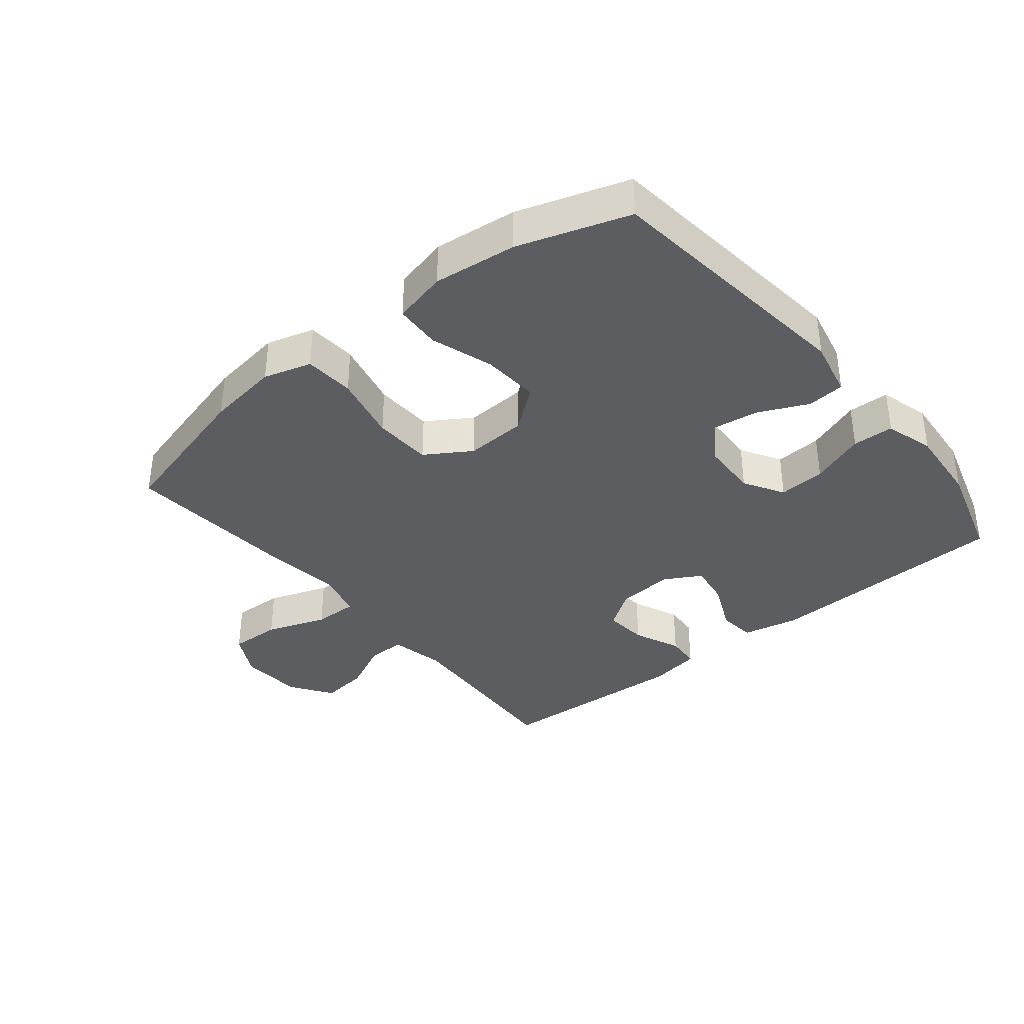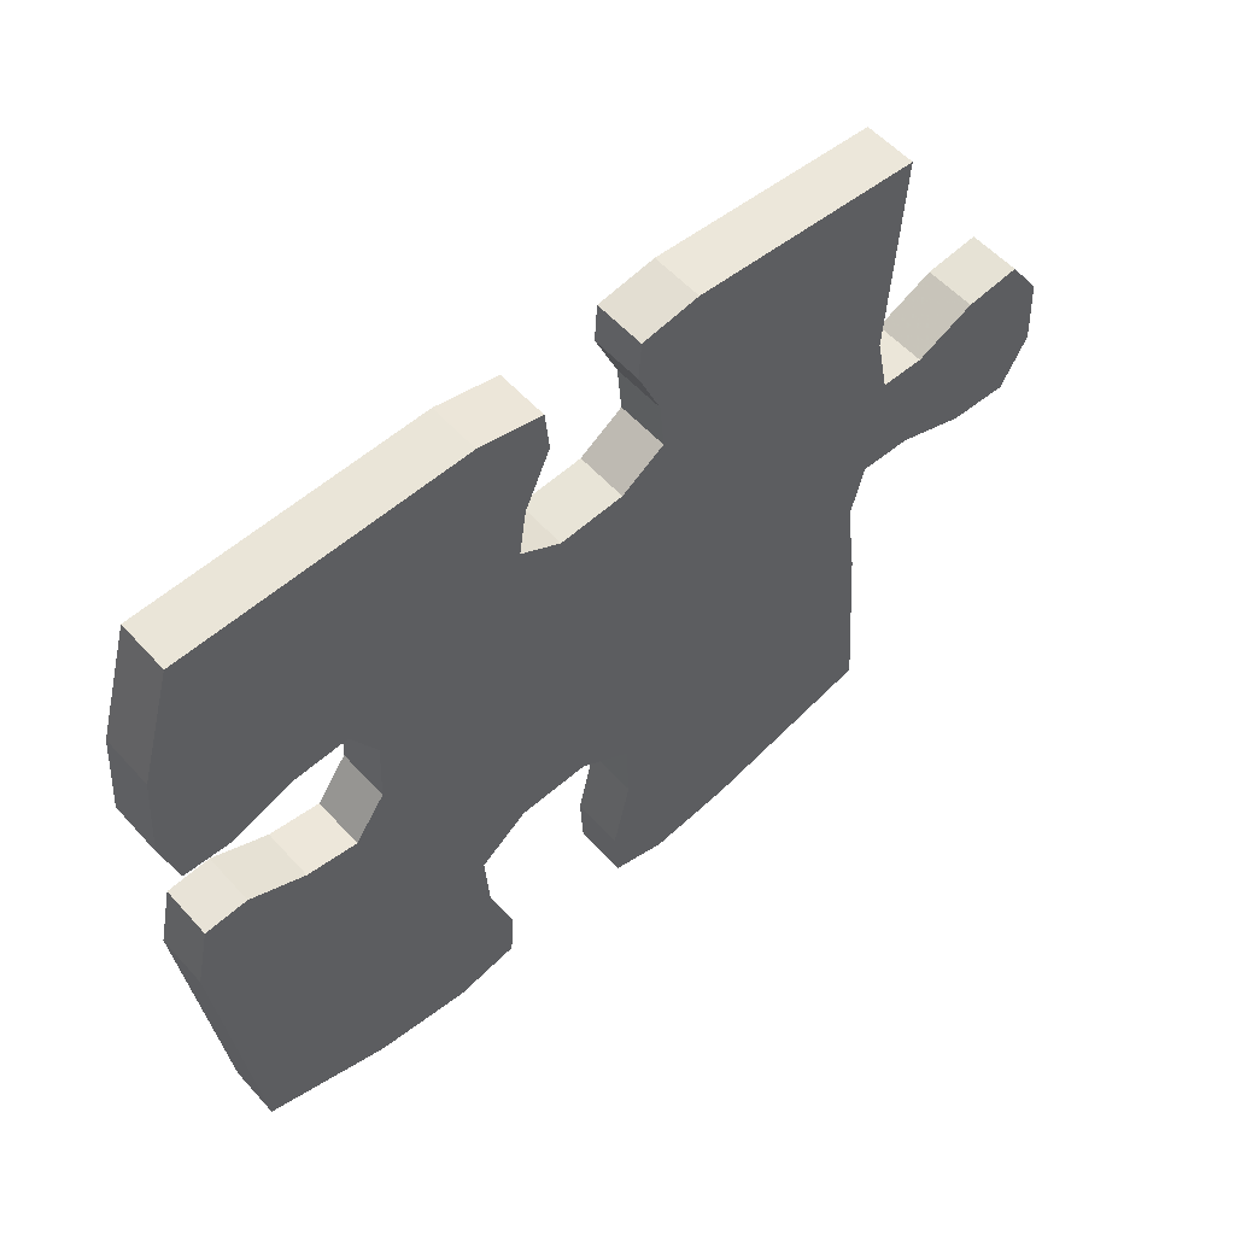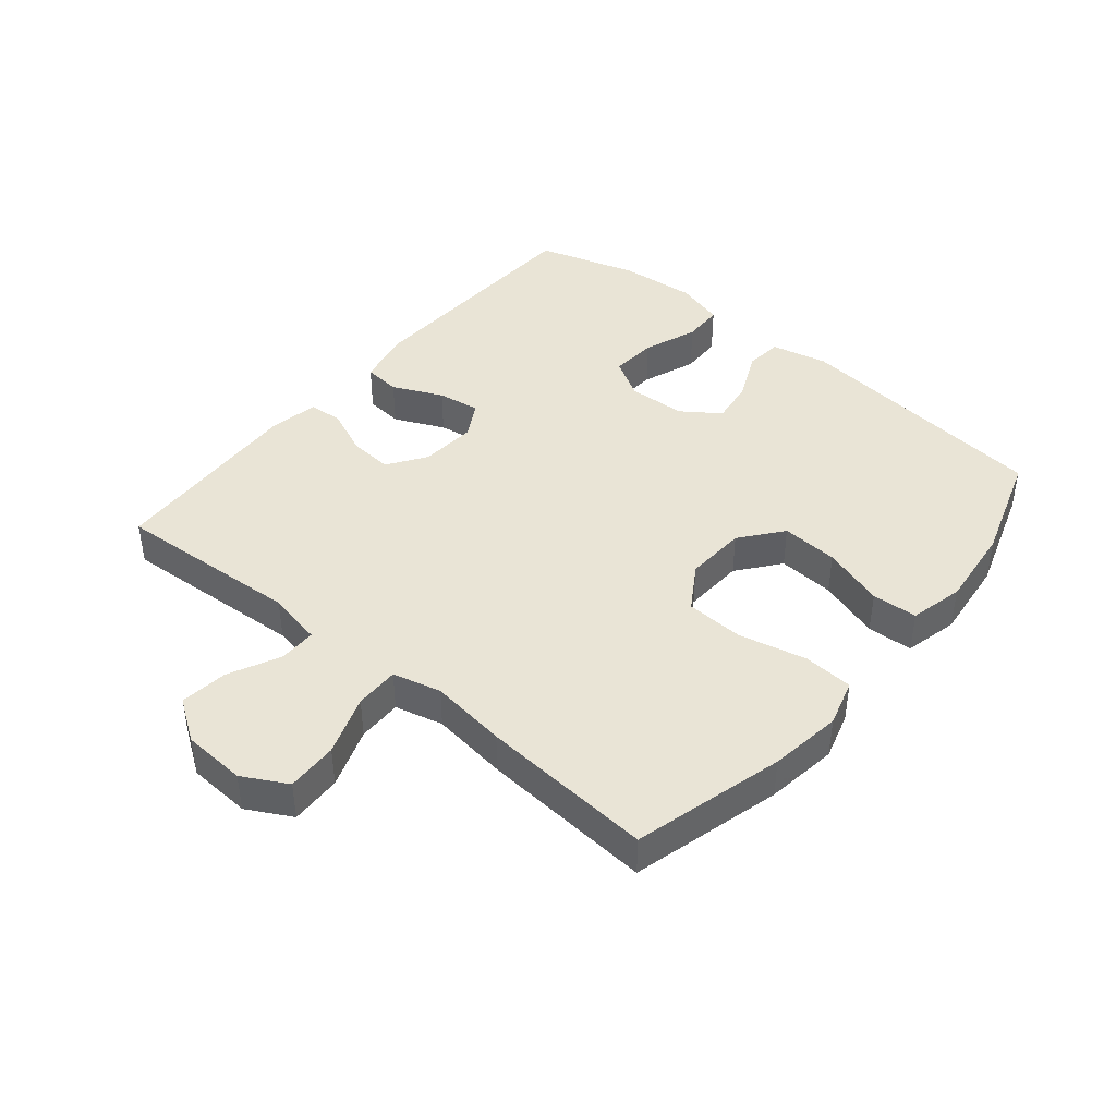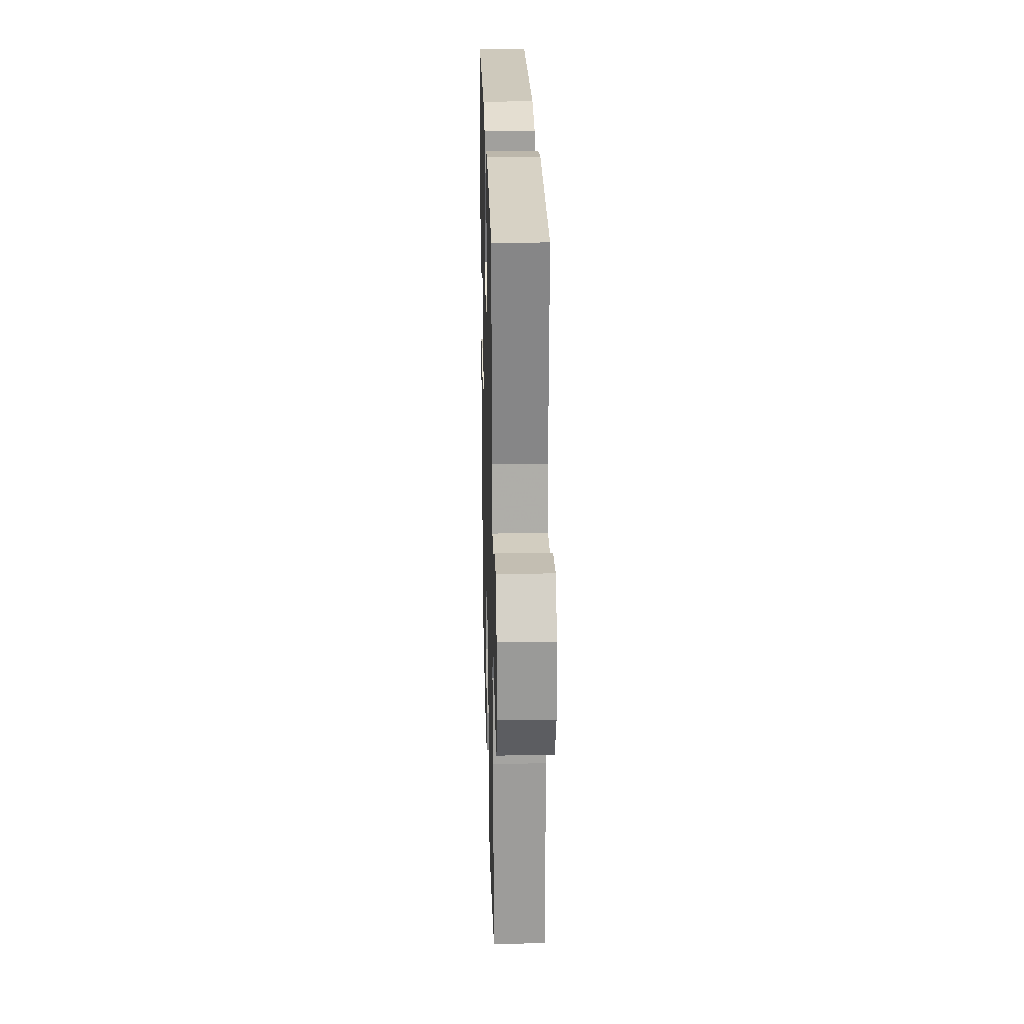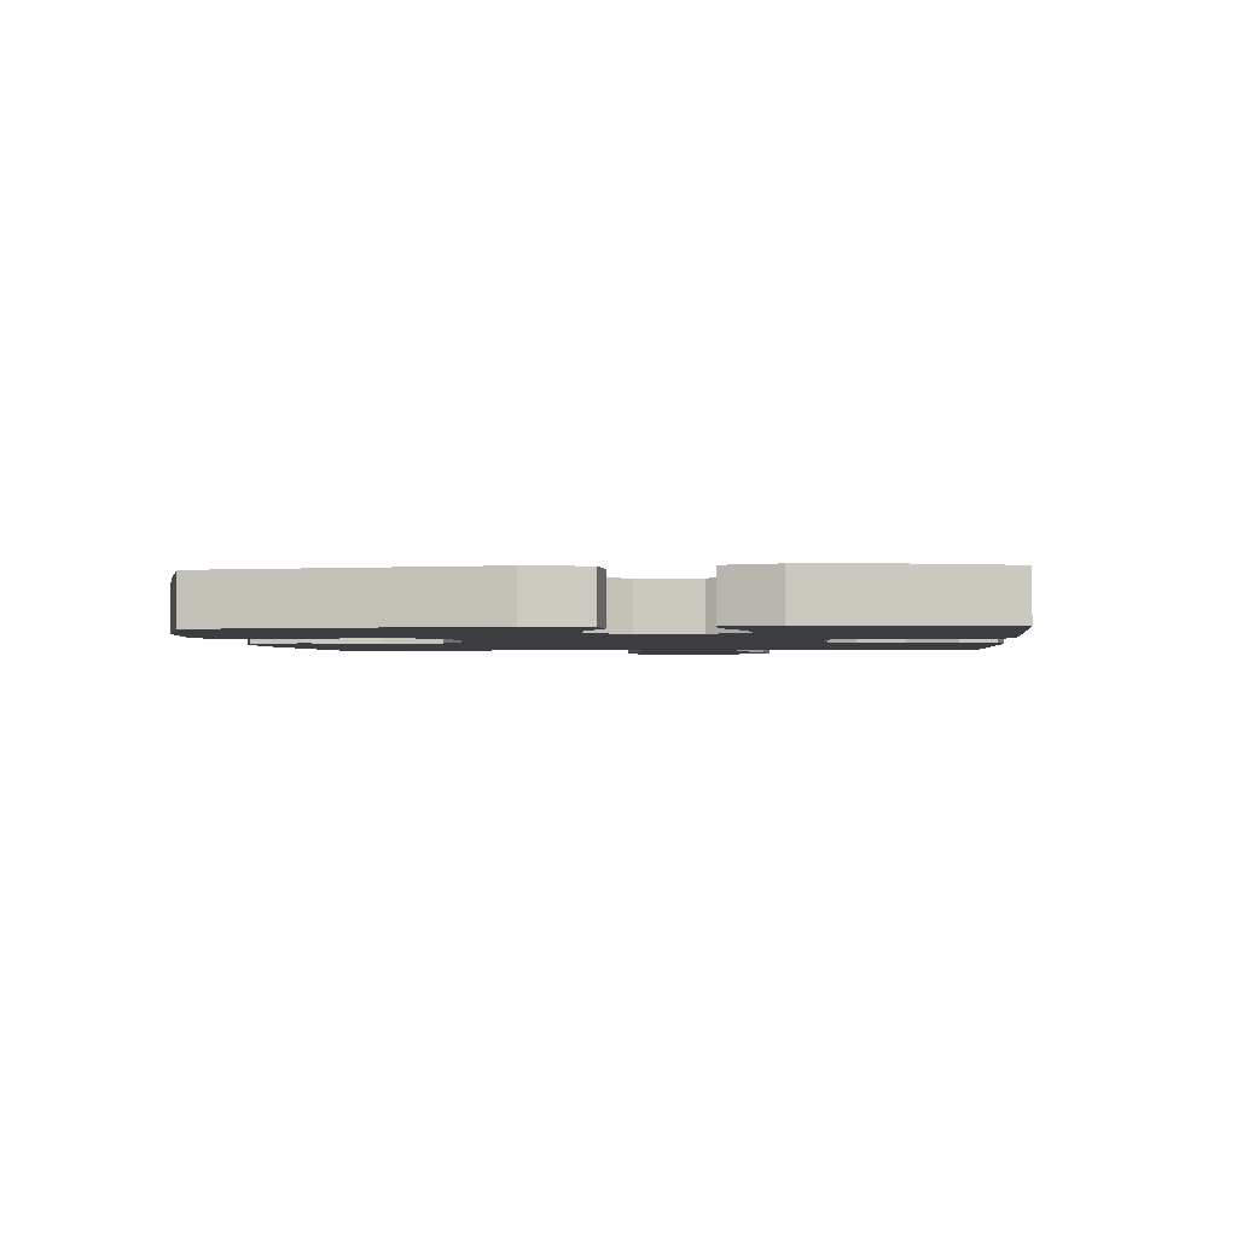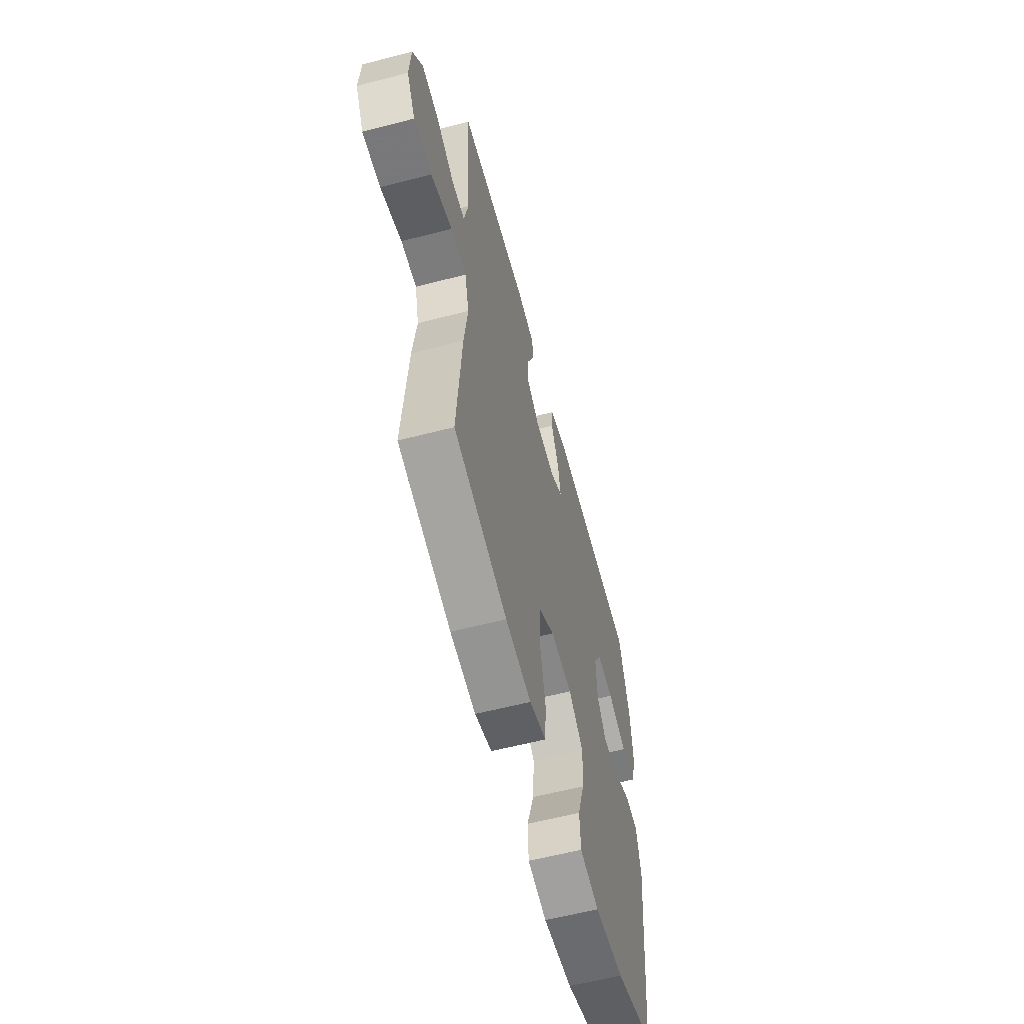
<metadata>
{"format":"obj","ext":"obj","renderer":"f3d","projection":"perspective","resolution":1024,"background":"white","views":[{"elev":-36.6,"azim":-140.8,"up":"+Y"},{"elev":55.5,"azim":-41.3,"up":"+Z"},{"elev":42.4,"azim":129.7,"up":"+Y"},{"elev":24.4,"azim":88.5,"up":"+Z"},{"elev":-2.3,"azim":-84.7,"up":"+Y"},{"elev":-59.6,"azim":104.9,"up":"+Z"}]}
</metadata>
<code>
v -0.5 0.07 -0.5
v -0.547 0.07 -0.087
v -0.527 0.07 0.003
v -0.468 0.07 0.008
v -0.39 0.07 -0.028
v -0.319 0.07 -0.038
v -0.277 0.07 0.022
v -0.273 0.07 0.113
v -0.31 0.07 0.176
v -0.384 0.07 0.171
v -0.47 0.07 0.139
v -0.535 0.07 0.141
v -0.557 0.07 0.219
v -0.547 0.07 0.34
v -0.5 0.07 0.5
v -0.114 0.07 0.514
v -0.025 0.07 0.495
v -0.019 0.07 0.436
v -0.055 0.07 0.357
v -0.065 0.07 0.29
v -0.008 0.07 0.258
v 0.081 0.07 0.265
v 0.141 0.07 0.306
v 0.135 0.07 0.375
v 0.103 0.07 0.449
v 0.107 0.07 0.503
v 0.187 0.07 0.517
v 0.5 0.07 0.5
v 0.482 0.07 0.206
v 0.5 0.07 0.119
v 0.559 0.07 0.119
v 0.64 0.07 0.158
v 0.715 0.07 0.167
v 0.76 0.07 0.101
v 0.766 0.07 0.001
v 0.728 0.07 -0.069
v 0.647 0.07 -0.066
v 0.552 0.07 -0.032
v 0.482 0.07 -0.031
v 0.463 0.07 -0.107
v 0.479 0.07 -0.228
v 0.5 0.07 -0.5
v 0.263 0.07 -0.563
v 0.149 0.07 -0.579
v 0.074 0.07 -0.557
v 0.069 0.07 -0.478
v 0.093 0.07 -0.372
v 0.089 0.07 -0.28
v 0.018 0.07 -0.235
v -0.079 0.07 -0.24
v -0.145 0.07 -0.292
v -0.139 0.07 -0.382
v -0.107 0.07 -0.48
v -0.111 0.07 -0.552
v -0.196 0.07 -0.572
v -0.327 0.07 -0.557
v -0.5 0 -0.5
v -0.547 0 -0.087
v -0.527 0 0.003
v -0.468 0 0.008
v -0.39 0 -0.028
v -0.319 0 -0.038
v -0.277 0 0.022
v -0.273 0 0.113
v -0.31 0 0.176
v -0.384 0 0.171
v -0.47 0 0.139
v -0.535 0 0.141
v -0.557 0 0.219
v -0.547 0 0.34
v -0.5 0 0.5
v -0.114 0 0.514
v -0.025 0 0.495
v -0.019 0 0.436
v -0.055 0 0.357
v -0.065 0 0.29
v -0.008 0 0.258
v 0.081 0 0.265
v 0.141 0 0.306
v 0.135 0 0.375
v 0.103 0 0.449
v 0.107 0 0.503
v 0.187 0 0.517
v 0.5 0 0.5
v 0.482 0 0.206
v 0.5 0 0.119
v 0.559 0 0.119
v 0.64 0 0.158
v 0.715 0 0.167
v 0.76 0 0.101
v 0.766 0 0.001
v 0.728 0 -0.069
v 0.647 0 -0.066
v 0.552 0 -0.032
v 0.482 0 -0.031
v 0.463 0 -0.107
v 0.479 0 -0.228
v 0.5 0 -0.5
v 0.263 0 -0.563
v 0.149 0 -0.579
v 0.074 0 -0.557
v 0.069 0 -0.478
v 0.093 0 -0.372
v 0.089 0 -0.28
v 0.018 0 -0.235
v -0.079 0 -0.24
v -0.145 0 -0.292
v -0.139 0 -0.382
v -0.107 0 -0.48
v -0.111 0 -0.552
v -0.196 0 -0.572
v -0.327 0 -0.557
f 52 53 54 55
f 51 52 55 56
f 44 45 46 47
f 44 47 48
f 43 44 48
f 40 41 42 43
f 39 40 43 48
f 35 36 37 38
f 35 38 39
f 34 35 39
f 31 32 33 34
f 30 31 34 39
f 29 30 39 48
f 24 25 26 27
f 23 24 27 28
f 22 23 28 29
f 16 17 18 19
f 16 19 20
f 15 16 20
f 14 15 20 21
f 10 11 12 13
f 9 10 13 14
f 2 3 4 5
f 2 5 6
f 51 56 1 2
f 50 51 2 6
f 49 50 6 7
f 48 49 7 8
f 21 22 29 48
f 21 48 8 9
f 9 14 21
f 111 110 109 108
f 112 111 108 107
f 103 102 101 100
f 104 103 100
f 104 100 99
f 99 98 97 96
f 104 99 96 95
f 94 93 92 91
f 95 94 91
f 95 91 90
f 90 89 88 87
f 95 90 87 86
f 104 95 86 85
f 83 82 81 80
f 84 83 80 79
f 85 84 79 78
f 75 74 73 72
f 76 75 72
f 76 72 71
f 77 76 71 70
f 69 68 67 66
f 70 69 66 65
f 61 60 59 58
f 62 61 58
f 58 57 112 107
f 62 58 107 106
f 63 62 106 105
f 64 63 105 104
f 104 85 78 77
f 65 64 104 77
f 77 70 65
f 1 57 58 2
f 2 58 59 3
f 3 59 60 4
f 4 60 61 5
f 5 61 62 6
f 6 62 63 7
f 7 63 64 8
f 8 64 65 9
f 9 65 66 10
f 10 66 67 11
f 11 67 68 12
f 12 68 69 13
f 13 69 70 14
f 14 70 71 15
f 15 71 72 16
f 16 72 73 17
f 17 73 74 18
f 18 74 75 19
f 19 75 76 20
f 20 76 77 21
f 21 77 78 22
f 22 78 79 23
f 23 79 80 24
f 24 80 81 25
f 25 81 82 26
f 26 82 83 27
f 27 83 84 28
f 28 84 85 29
f 29 85 86 30
f 30 86 87 31
f 31 87 88 32
f 32 88 89 33
f 33 89 90 34
f 34 90 91 35
f 35 91 92 36
f 36 92 93 37
f 37 93 94 38
f 38 94 95 39
f 39 95 96 40
f 40 96 97 41
f 41 97 98 42
f 42 98 99 43
f 43 99 100 44
f 44 100 101 45
f 45 101 102 46
f 46 102 103 47
f 47 103 104 48
f 48 104 105 49
f 49 105 106 50
f 50 106 107 51
f 51 107 108 52
f 52 108 109 53
f 53 109 110 54
f 54 110 111 55
f 55 111 112 56
f 56 112 57 1

</code>
